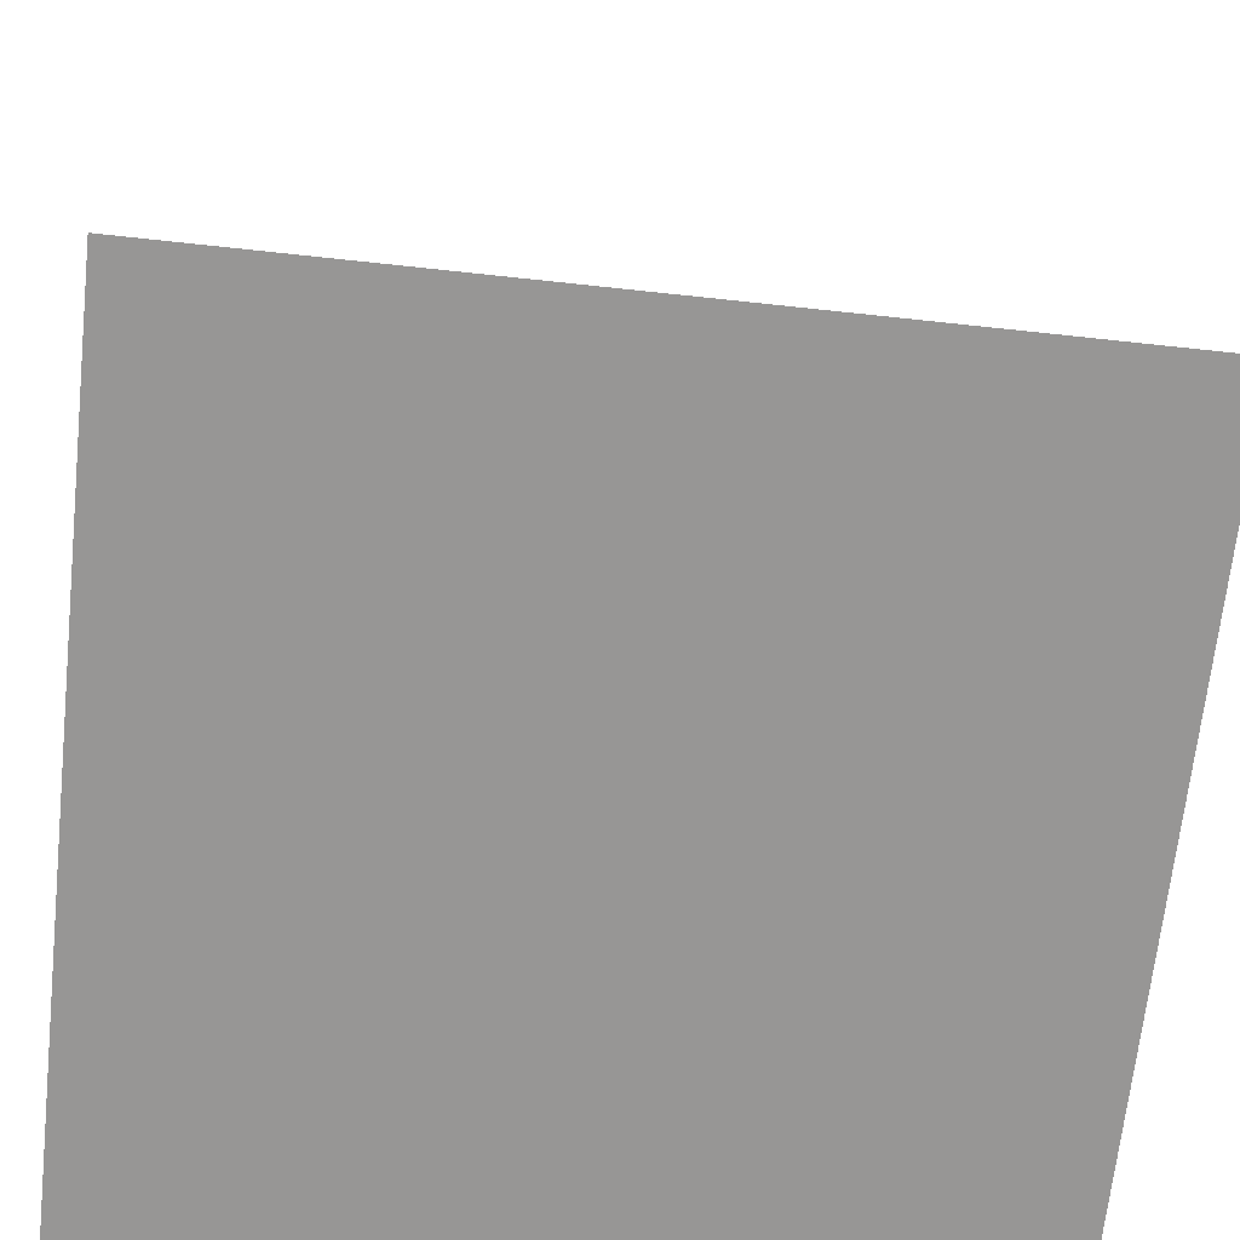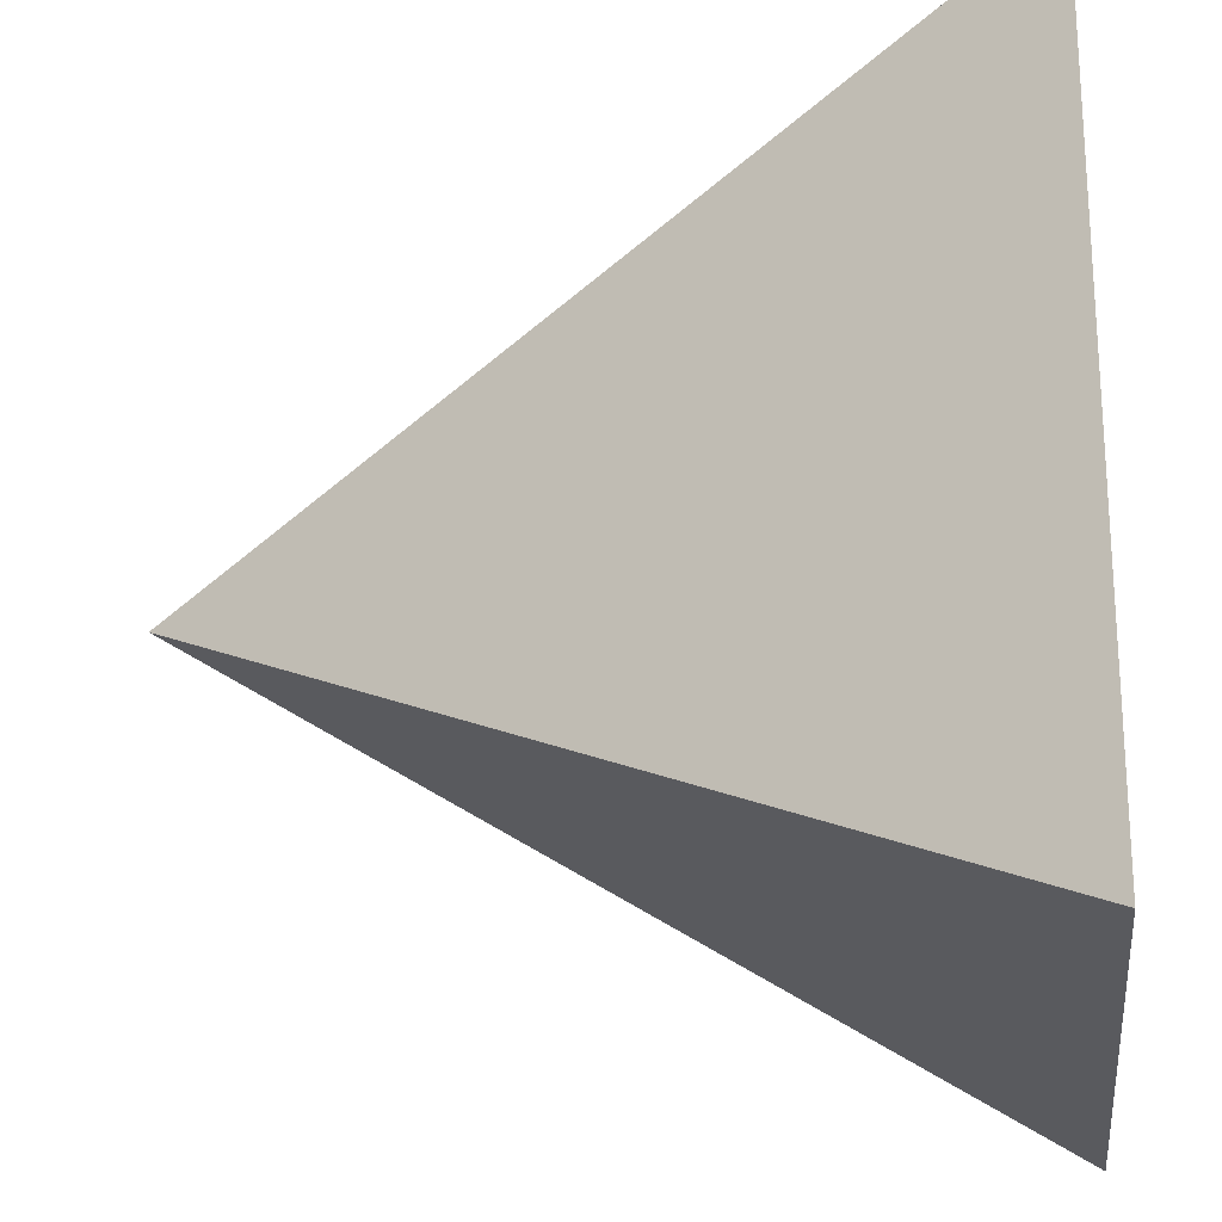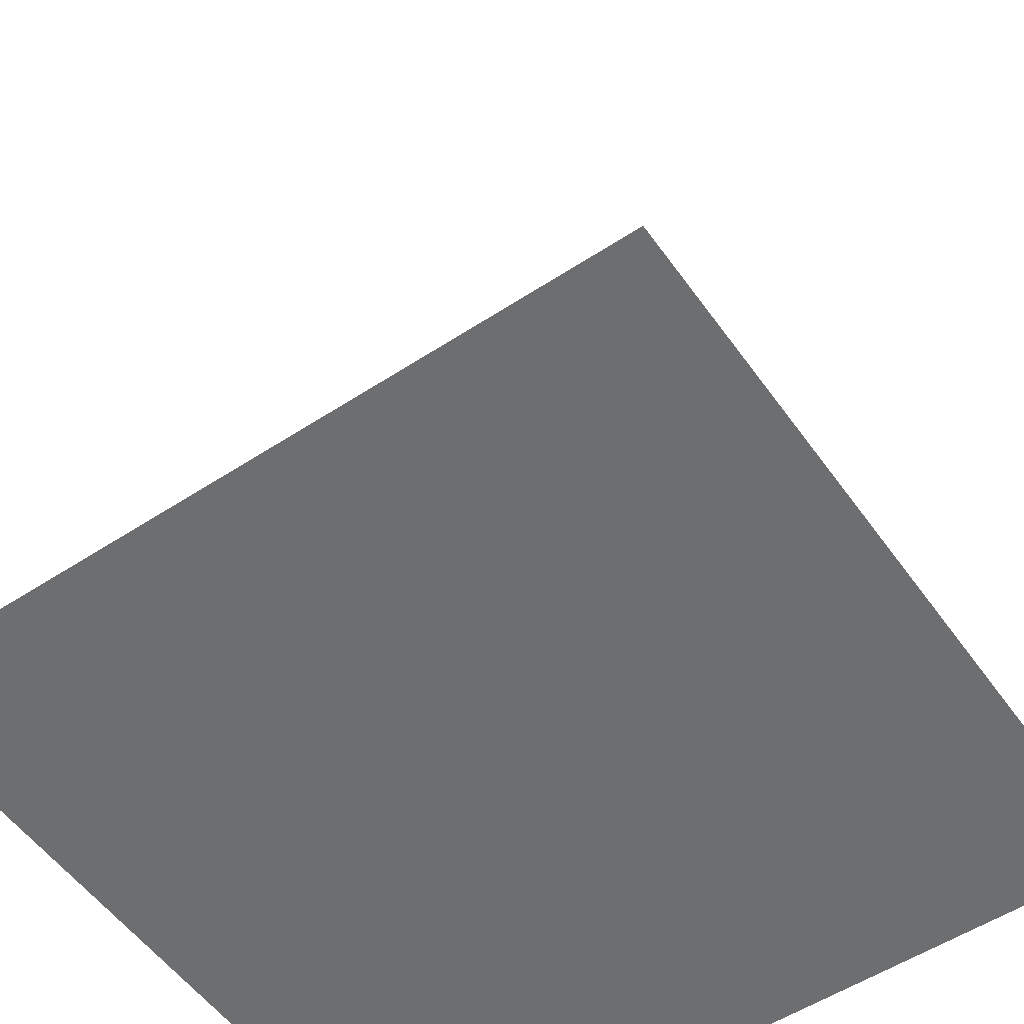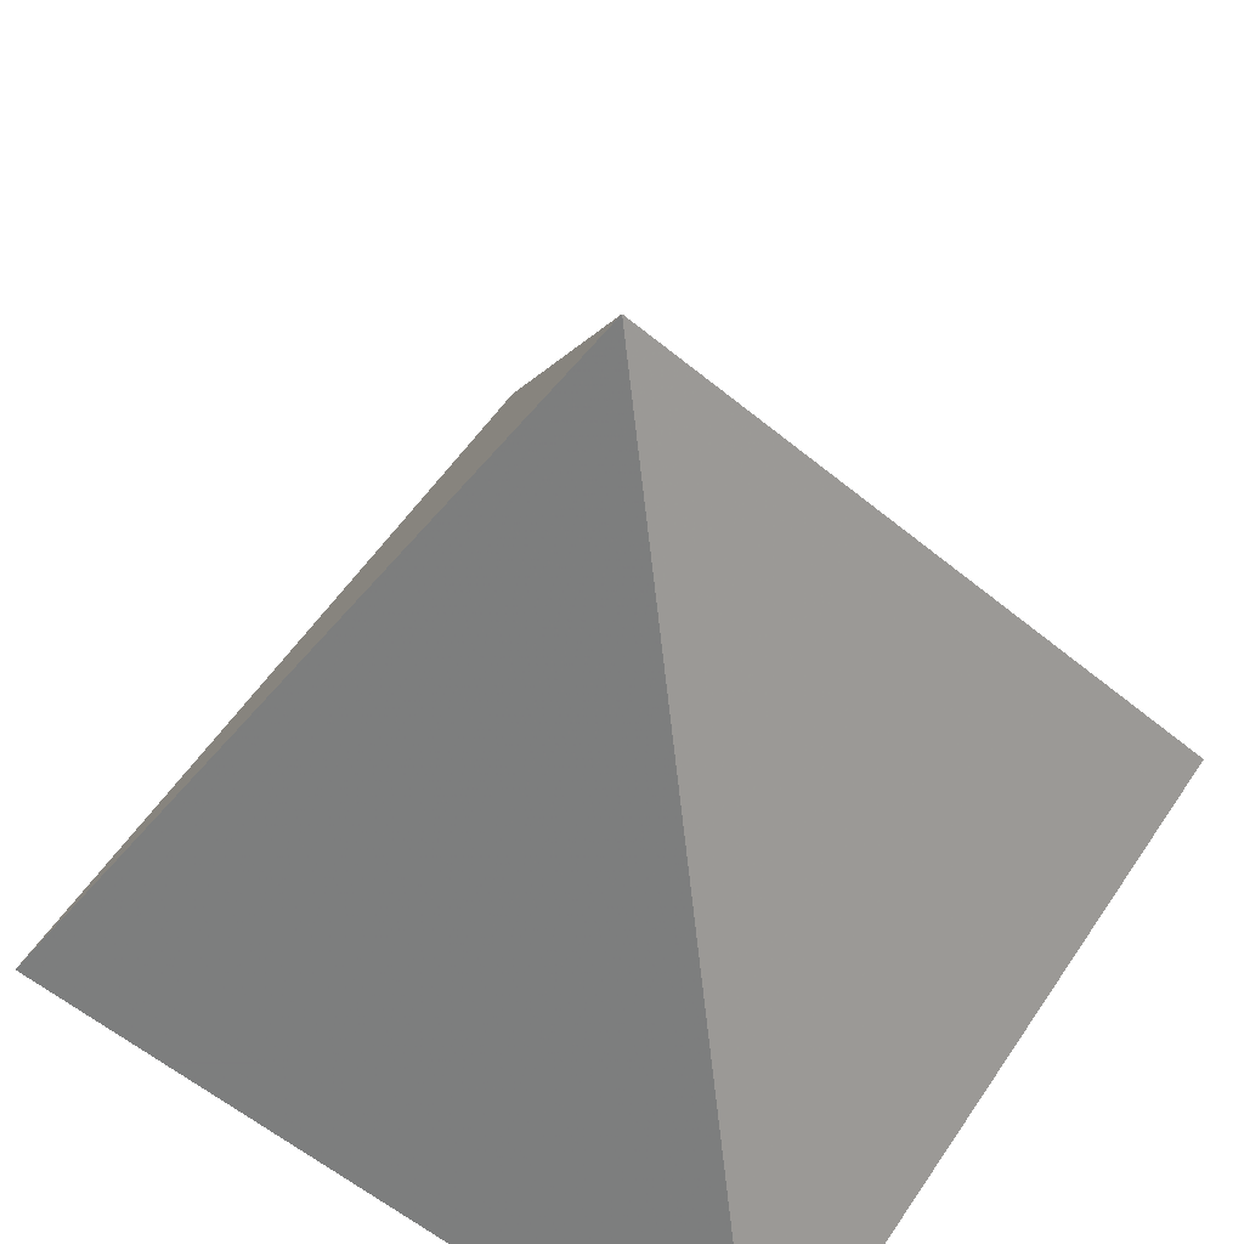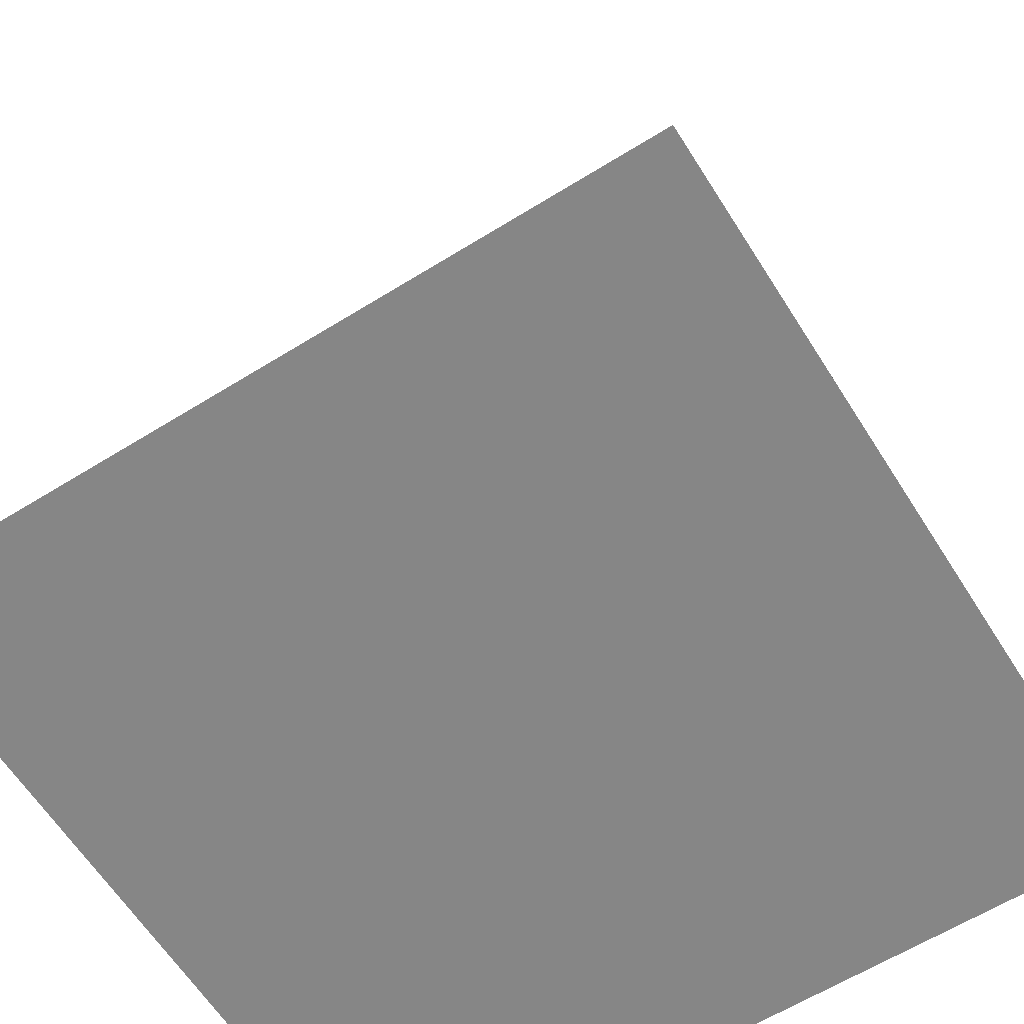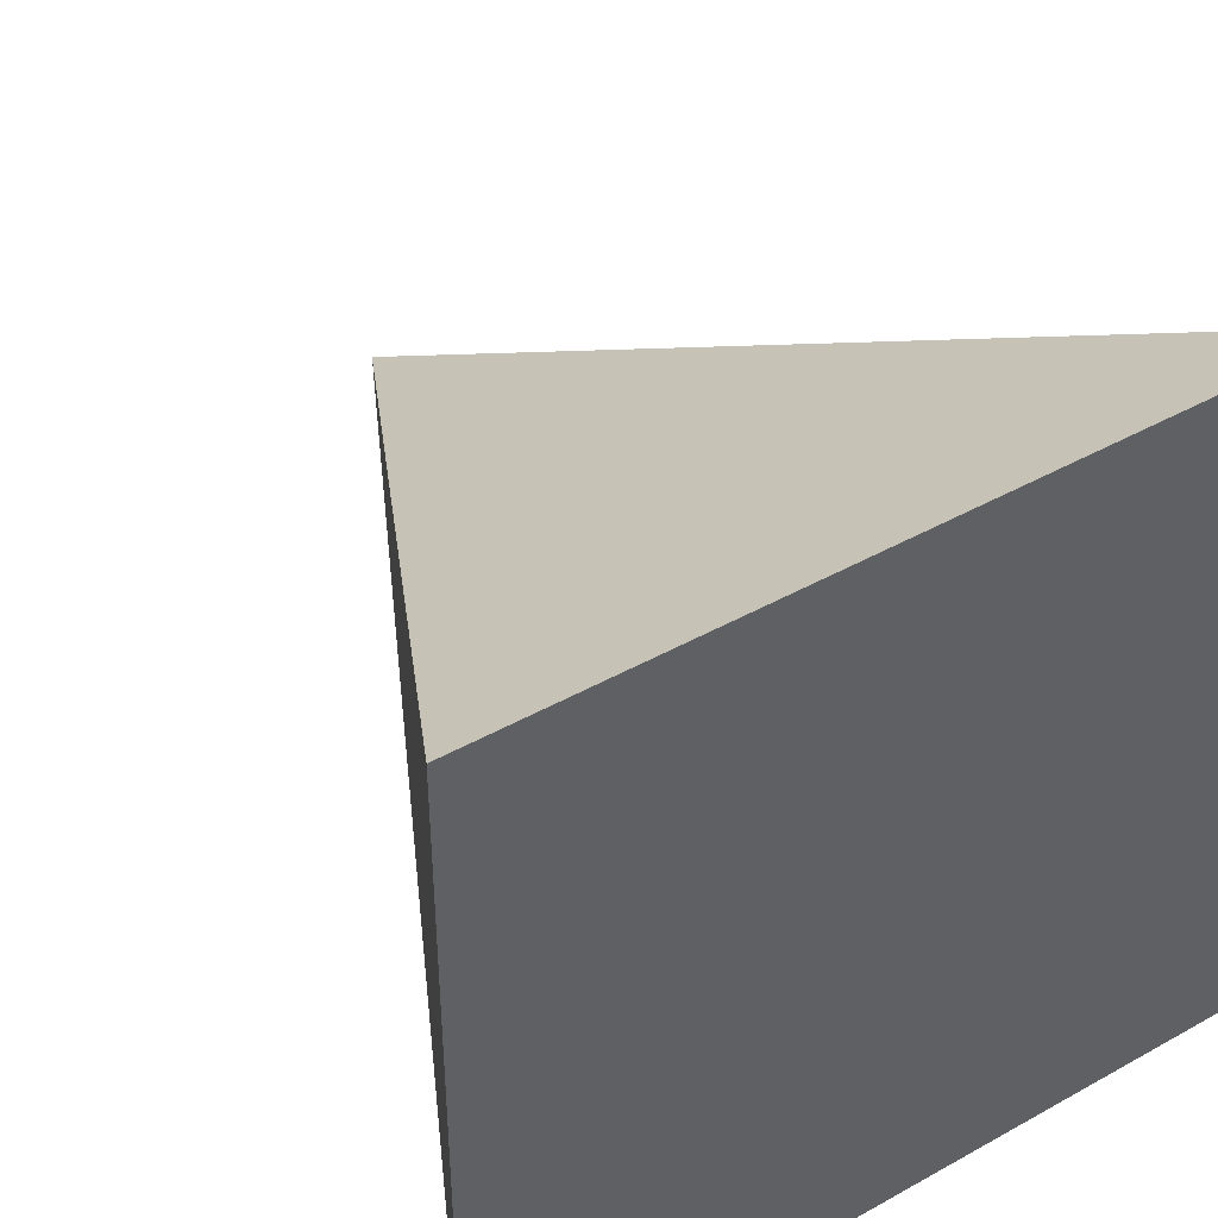
<metadata>
{"format":"obj","ext":"obj","renderer":"f3d","projection":"perspective","resolution":1024,"background":"white","views":[{"elev":-67.9,"azim":-6.2,"up":"+Z"},{"elev":-22.6,"azim":96.8,"up":"+Y"},{"elev":-54.3,"azim":-55.2,"up":"+Z"},{"elev":55.9,"azim":123.5,"up":"+Z"},{"elev":-62.2,"azim":122.2,"up":"+Z"},{"elev":44.1,"azim":146.8,"up":"+Y"}]}
</metadata>
<code>
o Pyramid
v 0 0 0
v 1 0 0
v 1 1 0
v 0 1 0
v 0.5 0.5 1
f 1 2 5
f 2 3 5
f 3 4 5
f 4 1 5
f 1 2 3 4

</code>
